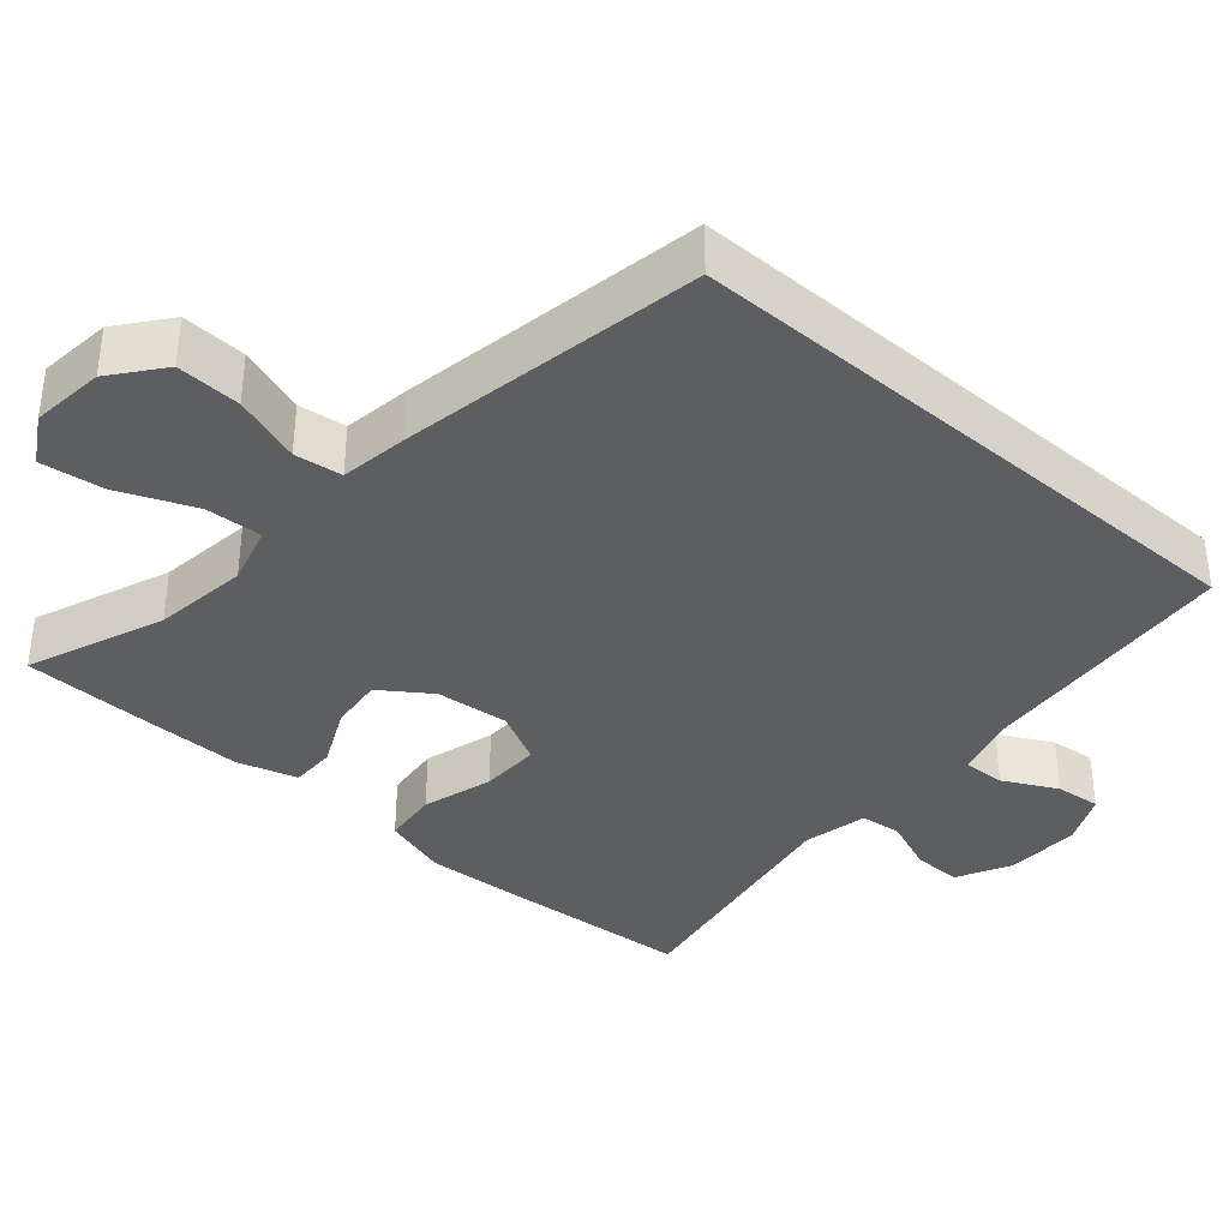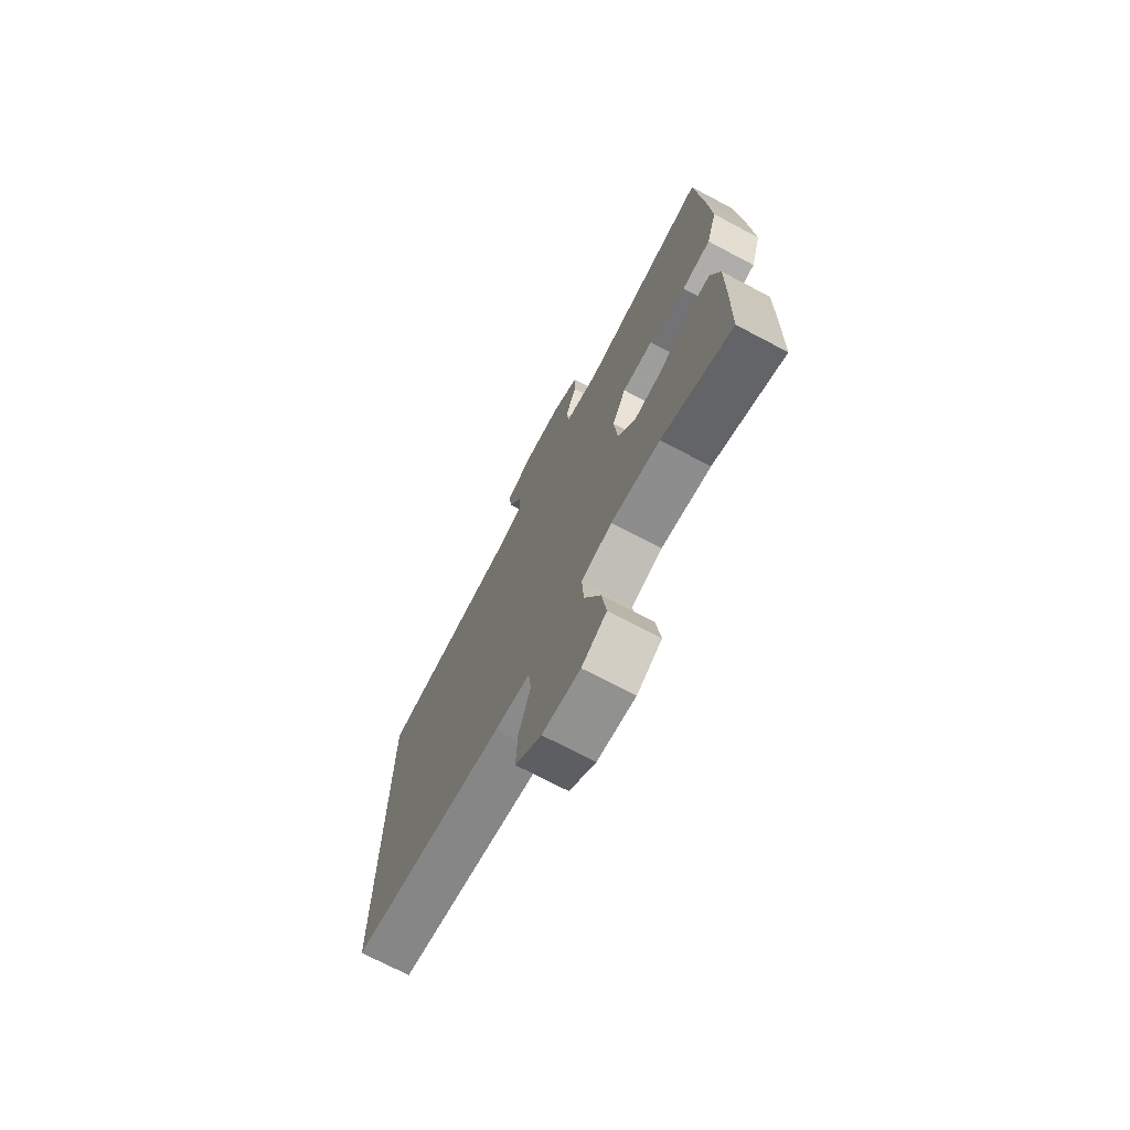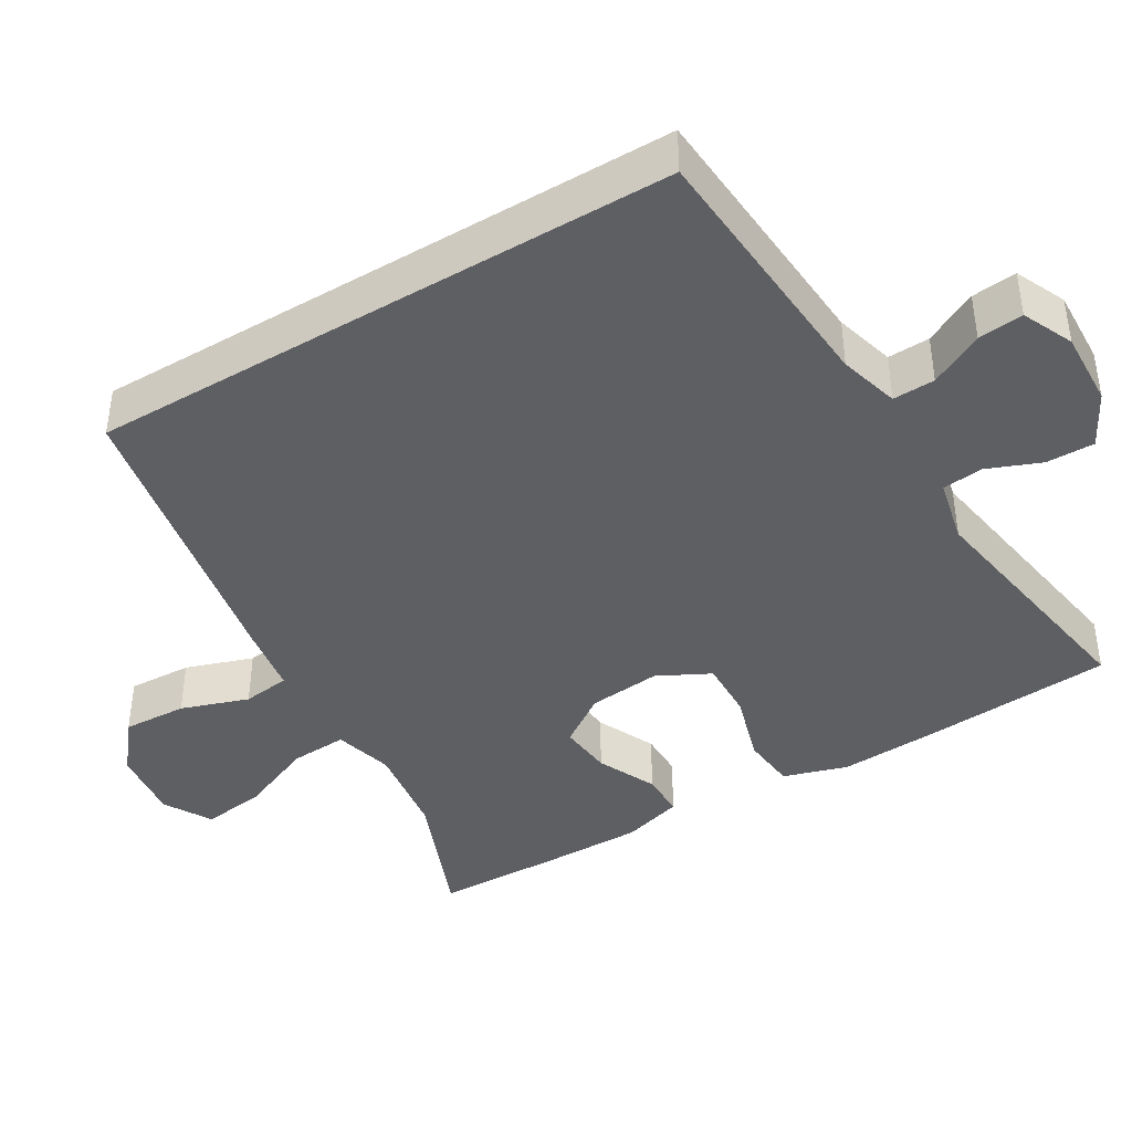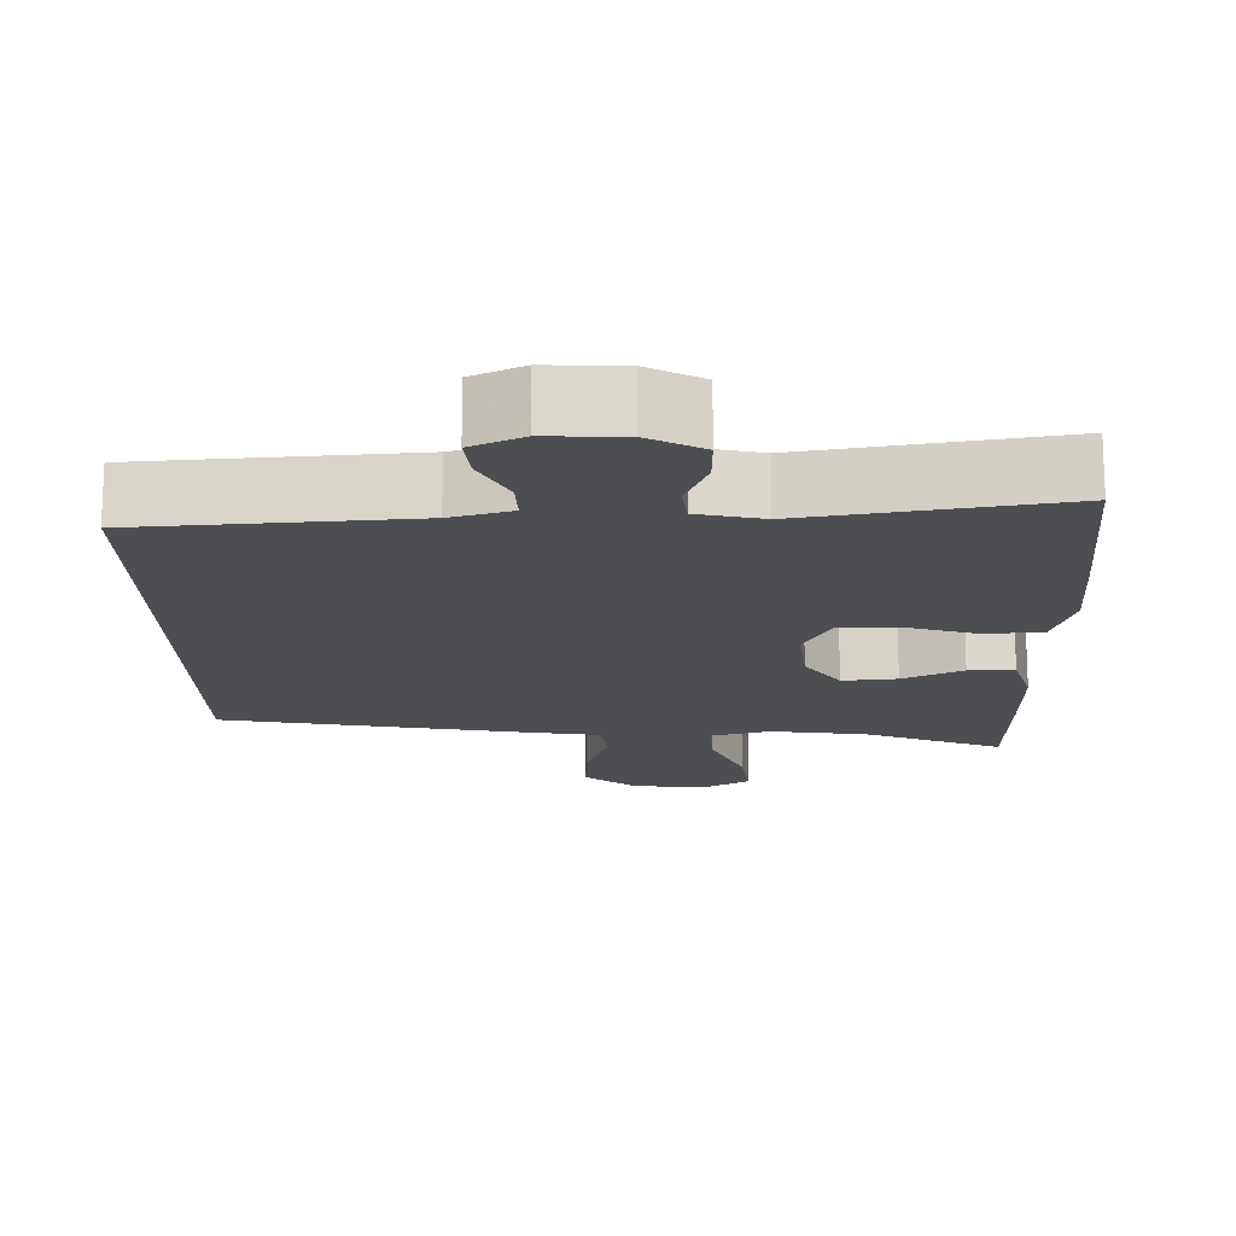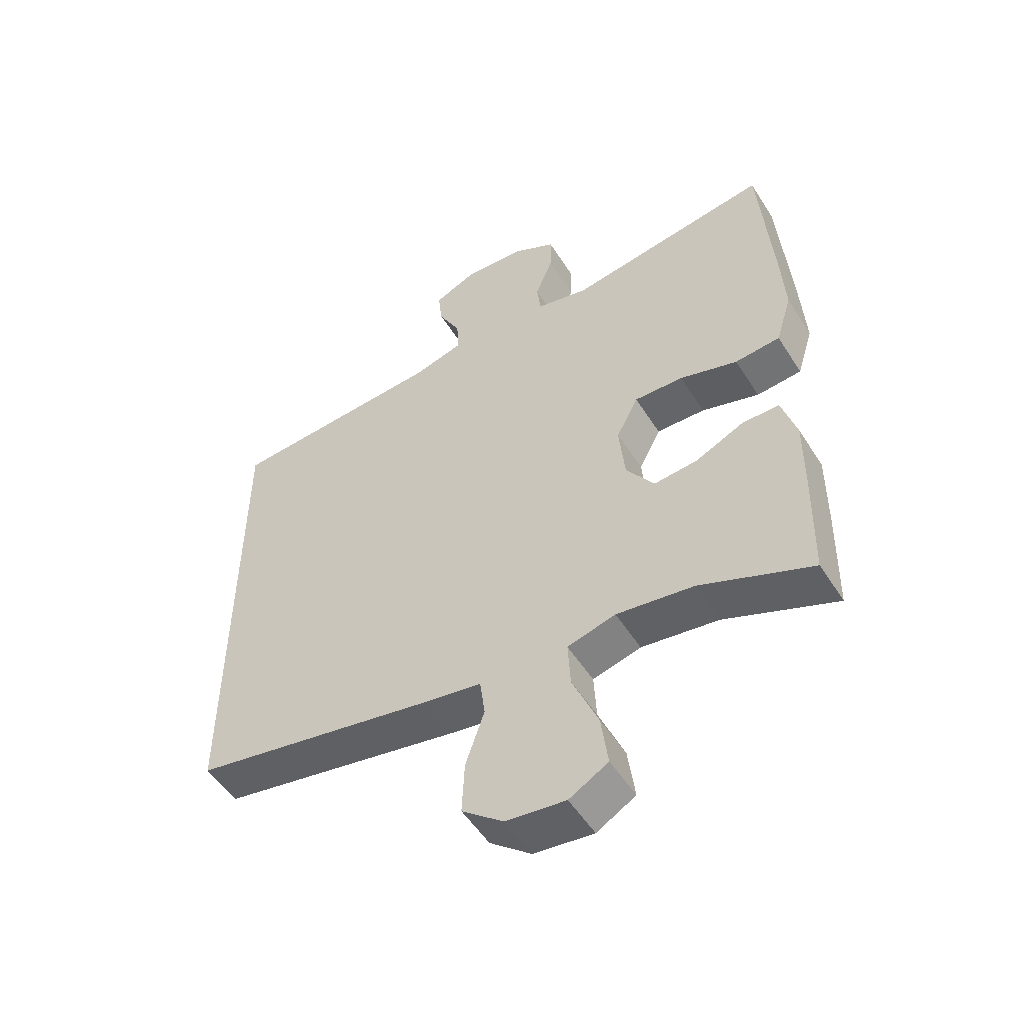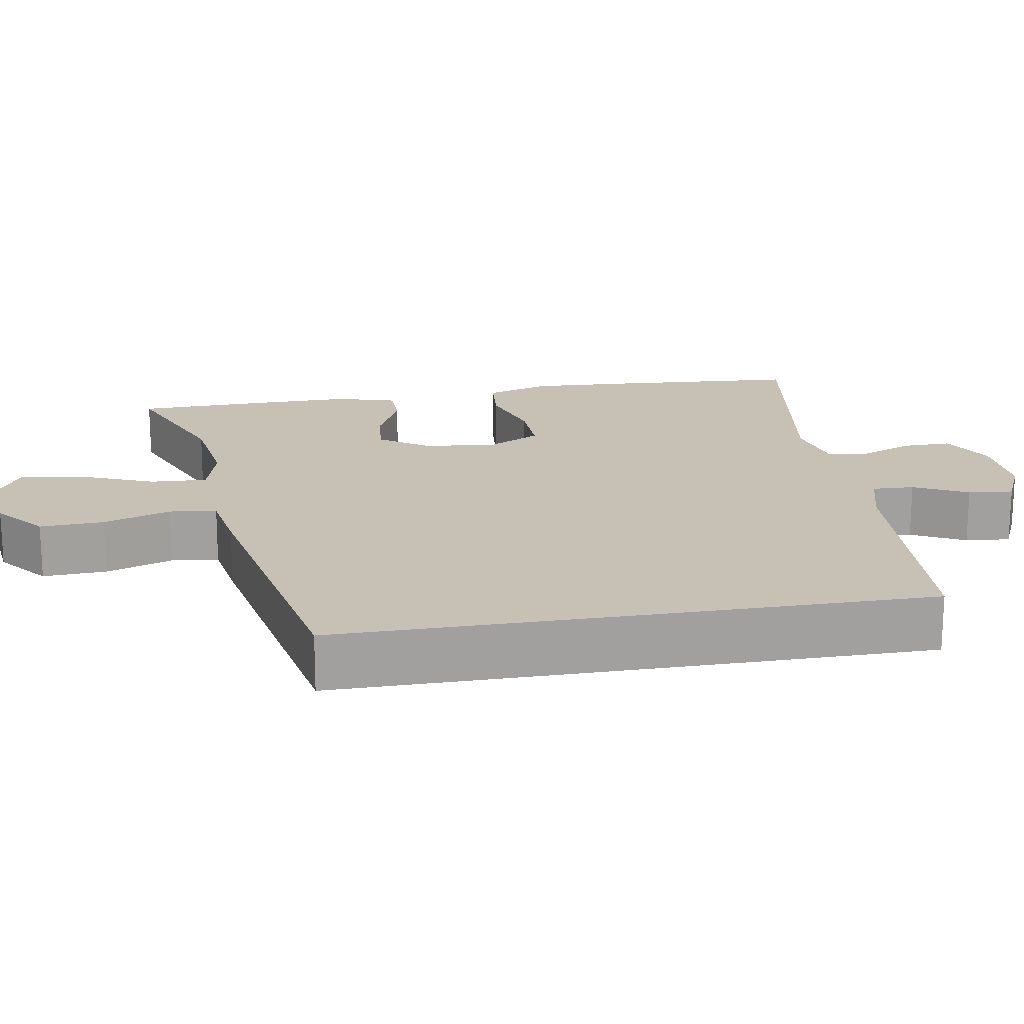
<metadata>
{"format":"obj","ext":"obj","renderer":"f3d","projection":"perspective","resolution":1024,"background":"white","views":[{"elev":-37.5,"azim":-130.8,"up":"+Y"},{"elev":-72.1,"azim":62.2,"up":"+Z"},{"elev":-41.8,"azim":-59.1,"up":"+Y"},{"elev":-16.5,"azim":1.1,"up":"+Y"},{"elev":-52.5,"azim":31.6,"up":"+Z"},{"elev":18.5,"azim":-99.8,"up":"+Y"}]}
</metadata>
<code>
v -0.5 0.07 0.432
v -0.154 0.07 0.457
v -0.076 0.07 0.479
v -0.078 0.07 0.534
v -0.114 0.07 0.604
v -0.12 0.07 0.663
v -0.054 0.07 0.693
v 0.044 0.07 0.689
v 0.114 0.07 0.652
v 0.113 0.07 0.589
v 0.085 0.07 0.519
v 0.091 0.07 0.466
v 0.175 0.07 0.447
v 0.5 0.07 0.5
v 0.518 0.07 0.25
v 0.525 0.07 0.122
v 0.499 0.07 0.038
v 0.427 0.07 0.031
v 0.335 0.07 0.059
v 0.257 0.07 0.061
v 0.222 0.07 -0.007
v 0.231 0.07 -0.102
v 0.276 0.07 -0.167
v 0.346 0.07 -0.16
v 0.423 0.07 -0.124
v 0.482 0.07 -0.124
v 0.505 0.07 -0.203
v 0.504 0.07 -0.328
v 0.5 0.07 -0.5
v 0.323 0.07 -0.429
v 0.2 0.07 -0.412
v 0.123 0.07 -0.433
v 0.127 0.07 -0.507
v 0.168 0.07 -0.605
v 0.179 0.07 -0.688
v 0.117 0.07 -0.724
v 0.022 0.07 -0.713
v -0.044 0.07 -0.66
v -0.04 0.07 -0.576
v -0.01 0.07 -0.488
v -0.018 0.07 -0.426
v -0.107 0.07 -0.412
v -0.5 0.07 -0.339
v -0.5 0 0.432
v -0.154 0 0.457
v -0.076 0 0.479
v -0.078 0 0.534
v -0.114 0 0.604
v -0.12 0 0.663
v -0.054 0 0.693
v 0.044 0 0.689
v 0.114 0 0.652
v 0.113 0 0.589
v 0.085 0 0.519
v 0.091 0 0.466
v 0.175 0 0.447
v 0.5 0 0.5
v 0.518 0 0.25
v 0.525 0 0.122
v 0.499 0 0.038
v 0.427 0 0.031
v 0.335 0 0.059
v 0.257 0 0.061
v 0.222 0 -0.007
v 0.231 0 -0.102
v 0.276 0 -0.167
v 0.346 0 -0.16
v 0.423 0 -0.124
v 0.482 0 -0.124
v 0.505 0 -0.203
v 0.504 0 -0.328
v 0.5 0 -0.5
v 0.323 0 -0.429
v 0.2 0 -0.412
v 0.123 0 -0.433
v 0.127 0 -0.507
v 0.168 0 -0.605
v 0.179 0 -0.688
v 0.117 0 -0.724
v 0.022 0 -0.713
v -0.044 0 -0.66
v -0.04 0 -0.576
v -0.01 0 -0.488
v -0.018 0 -0.426
v -0.107 0 -0.412
v -0.5 0 -0.339
f 43 1 2
f 42 43 2
f 41 42 2
f 38 39 40
f 37 38 40
f 36 37 40
f 35 36 40
f 34 35 40
f 33 34 40
f 32 33 40 41
f 41 2 3
f 32 41 3
f 31 32 3
f 28 29 30
f 27 28 30
f 26 27 30
f 25 26 30
f 24 25 30
f 23 24 30 31
f 22 23 31
f 31 3 4
f 22 31 4
f 21 22 4
f 17 18 19
f 16 17 19
f 15 16 19
f 14 15 19
f 13 14 19
f 12 13 19 20
f 9 10 11
f 8 9 11
f 7 8 11
f 6 7 11
f 5 6 11
f 4 5 11
f 4 11 12
f 4 12 20 21
f 45 44 86
f 45 86 85
f 45 85 84
f 83 82 81
f 83 81 80
f 83 80 79
f 83 79 78
f 83 78 77
f 83 77 76
f 84 83 76 75
f 46 45 84
f 46 84 75
f 46 75 74
f 73 72 71
f 73 71 70
f 73 70 69
f 73 69 68
f 73 68 67
f 74 73 67 66
f 74 66 65
f 47 46 74
f 47 74 65
f 47 65 64
f 62 61 60
f 62 60 59
f 62 59 58
f 62 58 57
f 62 57 56
f 63 62 56 55
f 54 53 52
f 54 52 51
f 54 51 50
f 54 50 49
f 54 49 48
f 54 48 47
f 55 54 47
f 64 63 55 47
f 1 44 45 2
f 2 45 46 3
f 3 46 47 4
f 4 47 48 5
f 5 48 49 6
f 6 49 50 7
f 7 50 51 8
f 8 51 52 9
f 9 52 53 10
f 10 53 54 11
f 11 54 55 12
f 12 55 56 13
f 13 56 57 14
f 14 57 58 15
f 15 58 59 16
f 16 59 60 17
f 17 60 61 18
f 18 61 62 19
f 19 62 63 20
f 20 63 64 21
f 21 64 65 22
f 22 65 66 23
f 23 66 67 24
f 24 67 68 25
f 25 68 69 26
f 26 69 70 27
f 27 70 71 28
f 28 71 72 29
f 29 72 73 30
f 30 73 74 31
f 31 74 75 32
f 32 75 76 33
f 33 76 77 34
f 34 77 78 35
f 35 78 79 36
f 36 79 80 37
f 37 80 81 38
f 38 81 82 39
f 39 82 83 40
f 40 83 84 41
f 41 84 85 42
f 42 85 86 43
f 43 86 44 1

</code>
